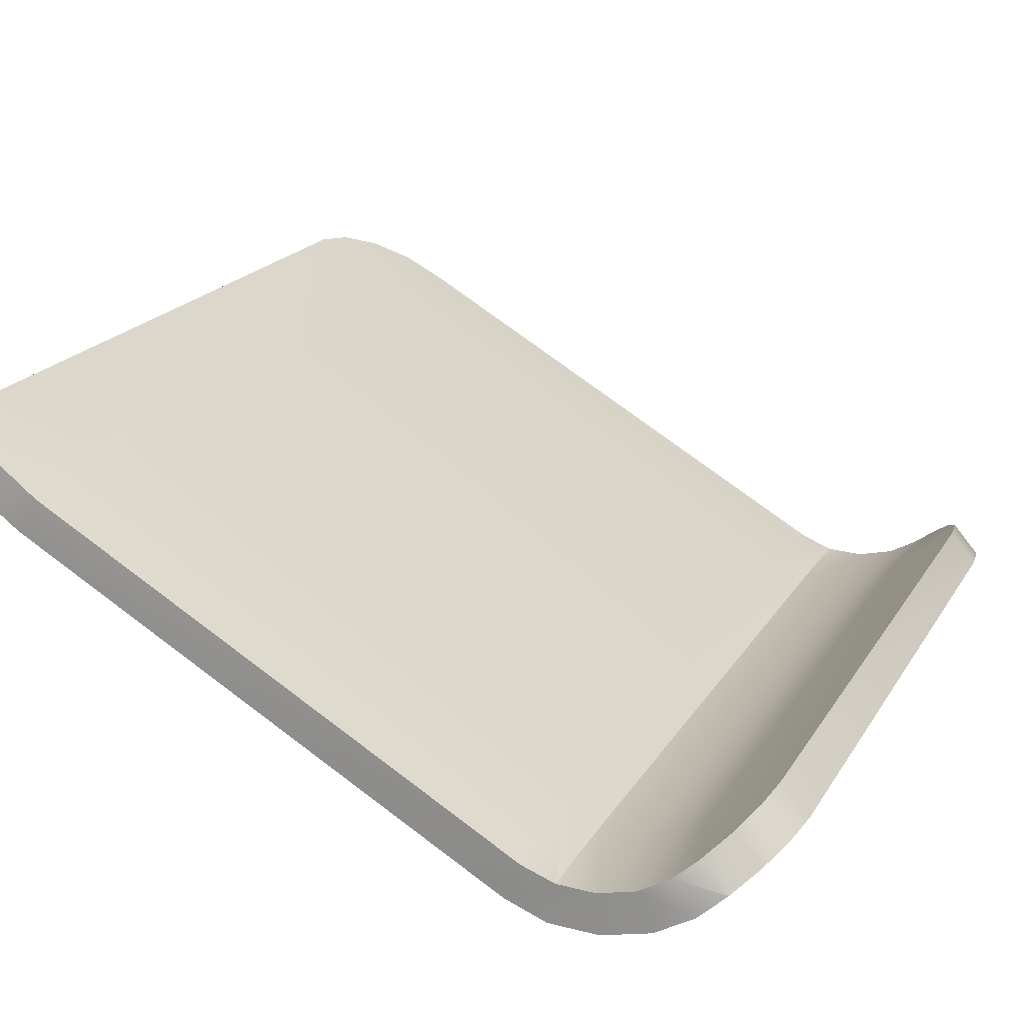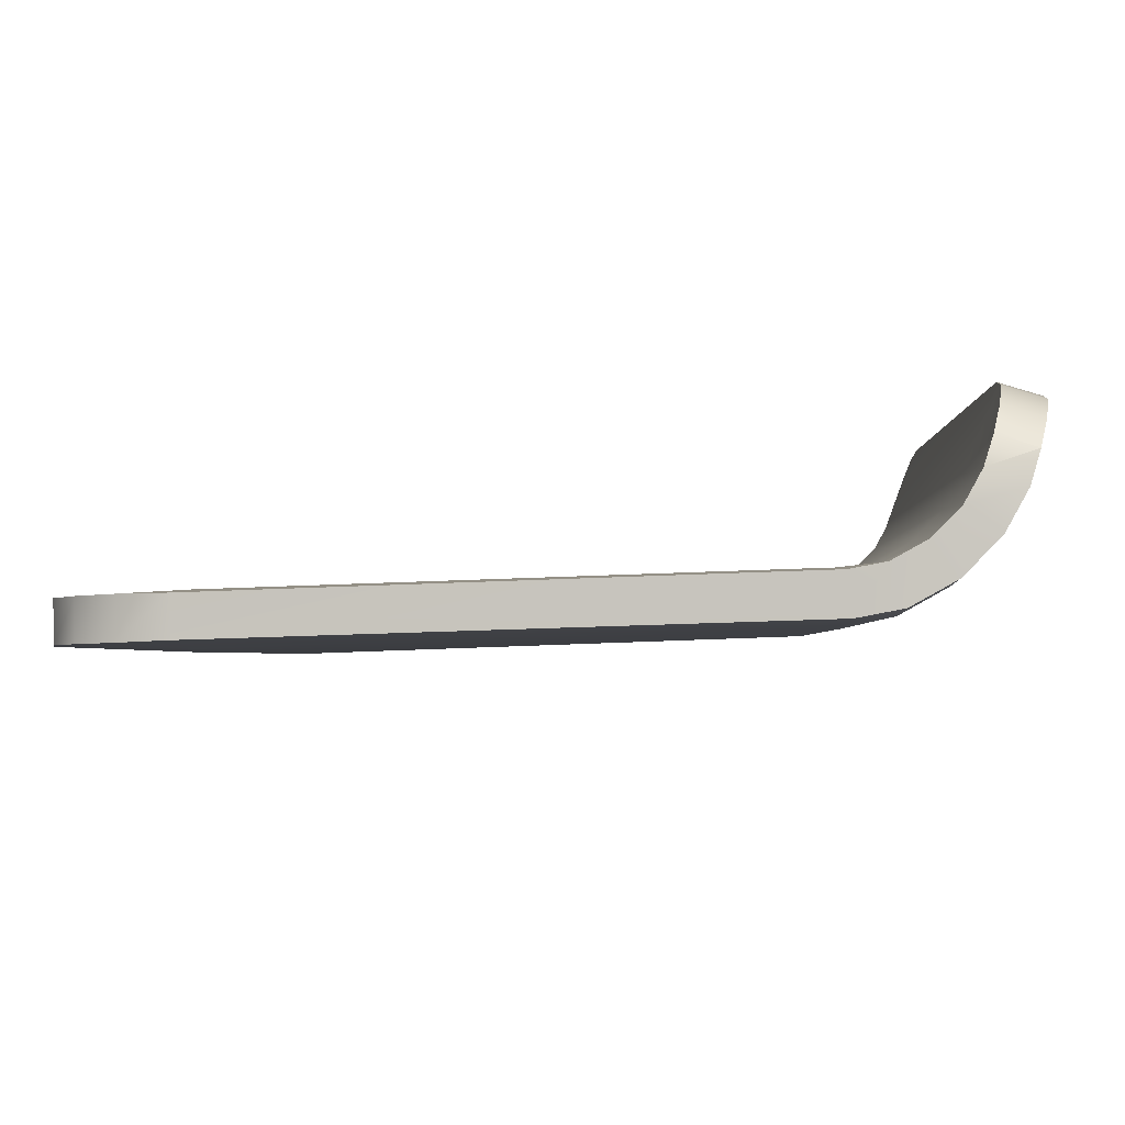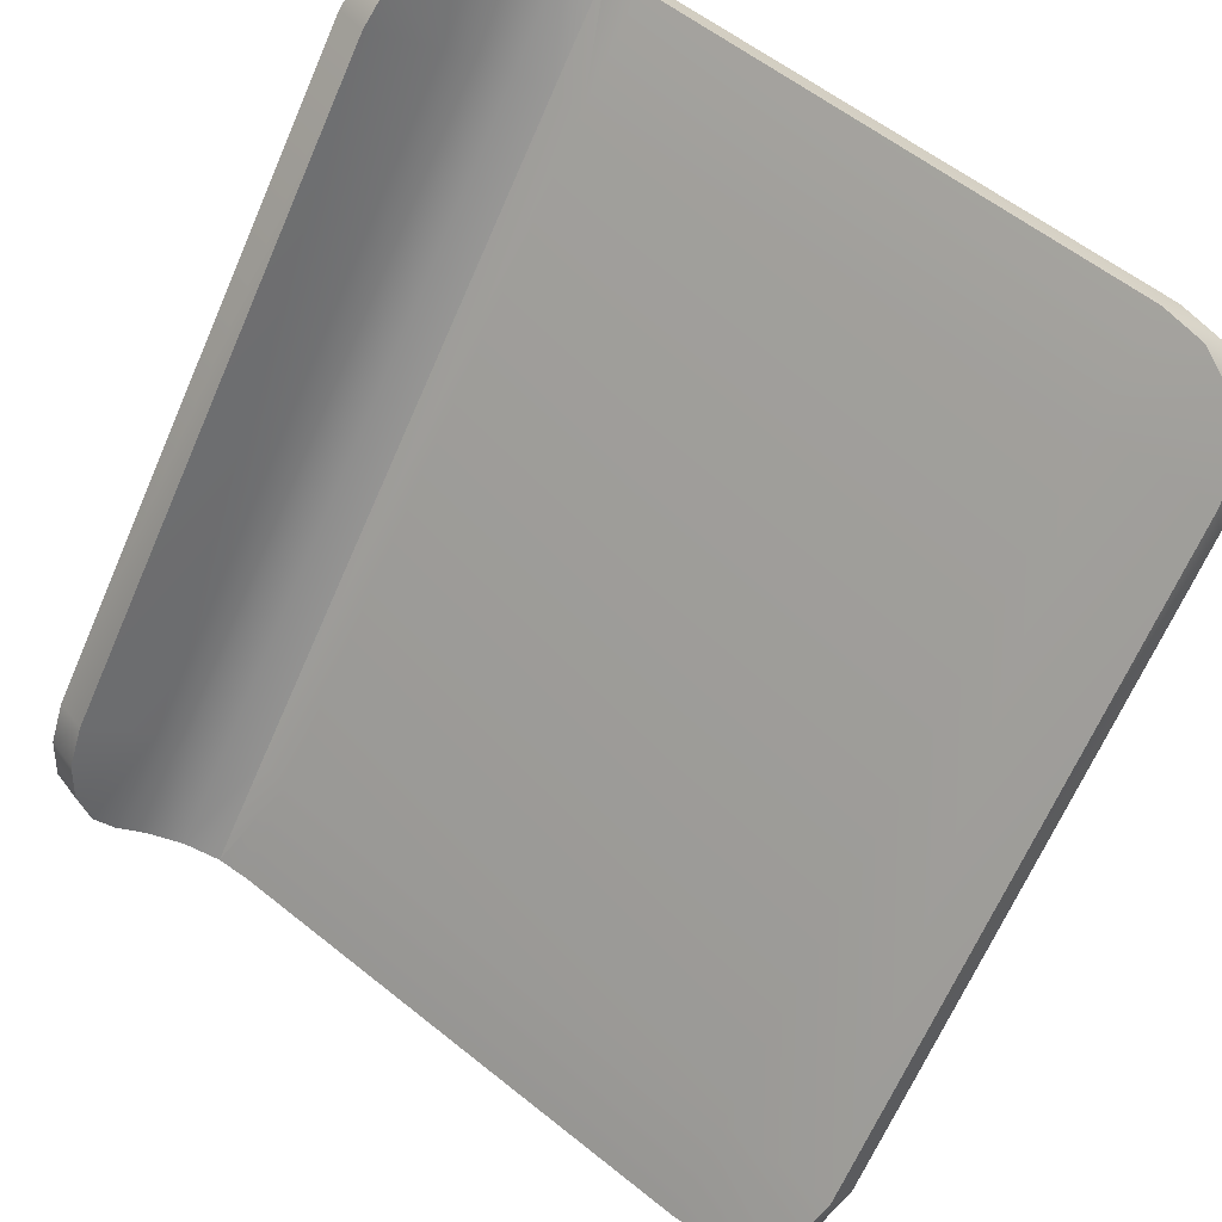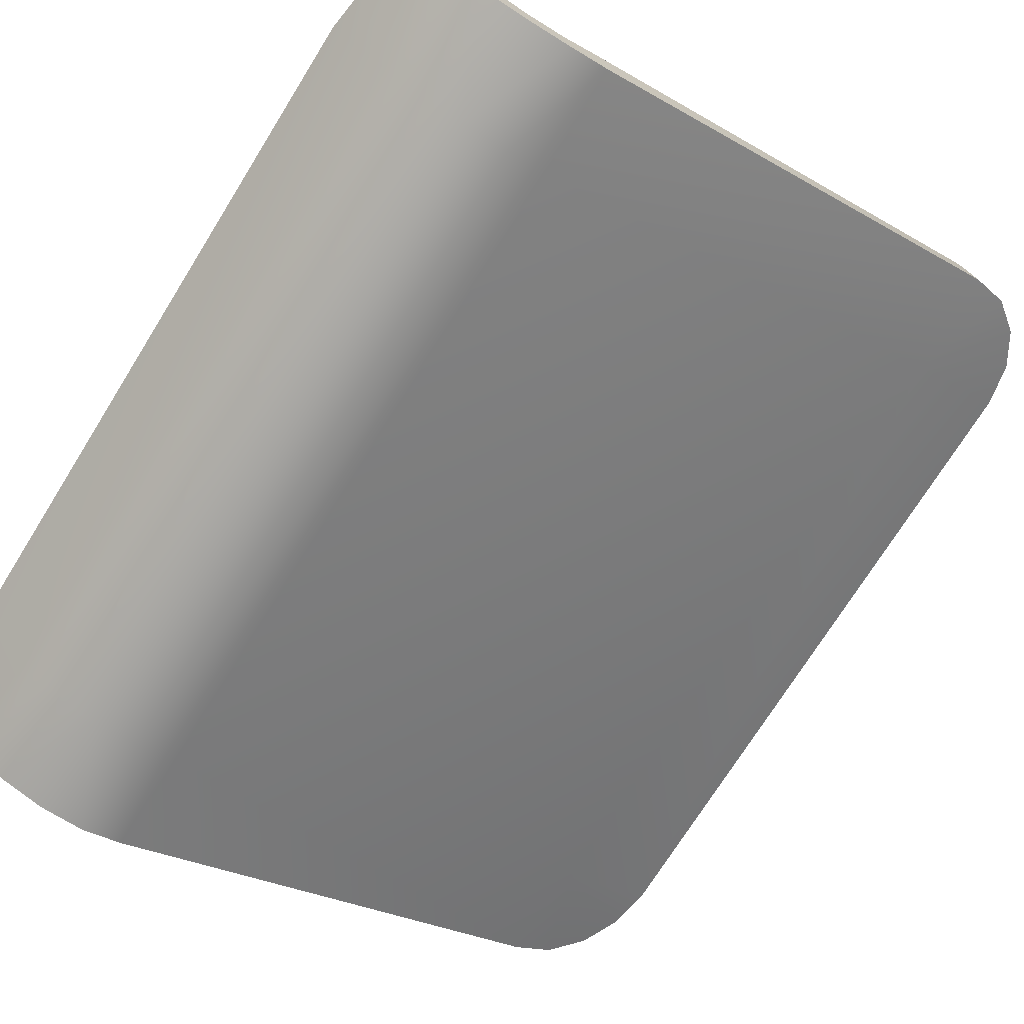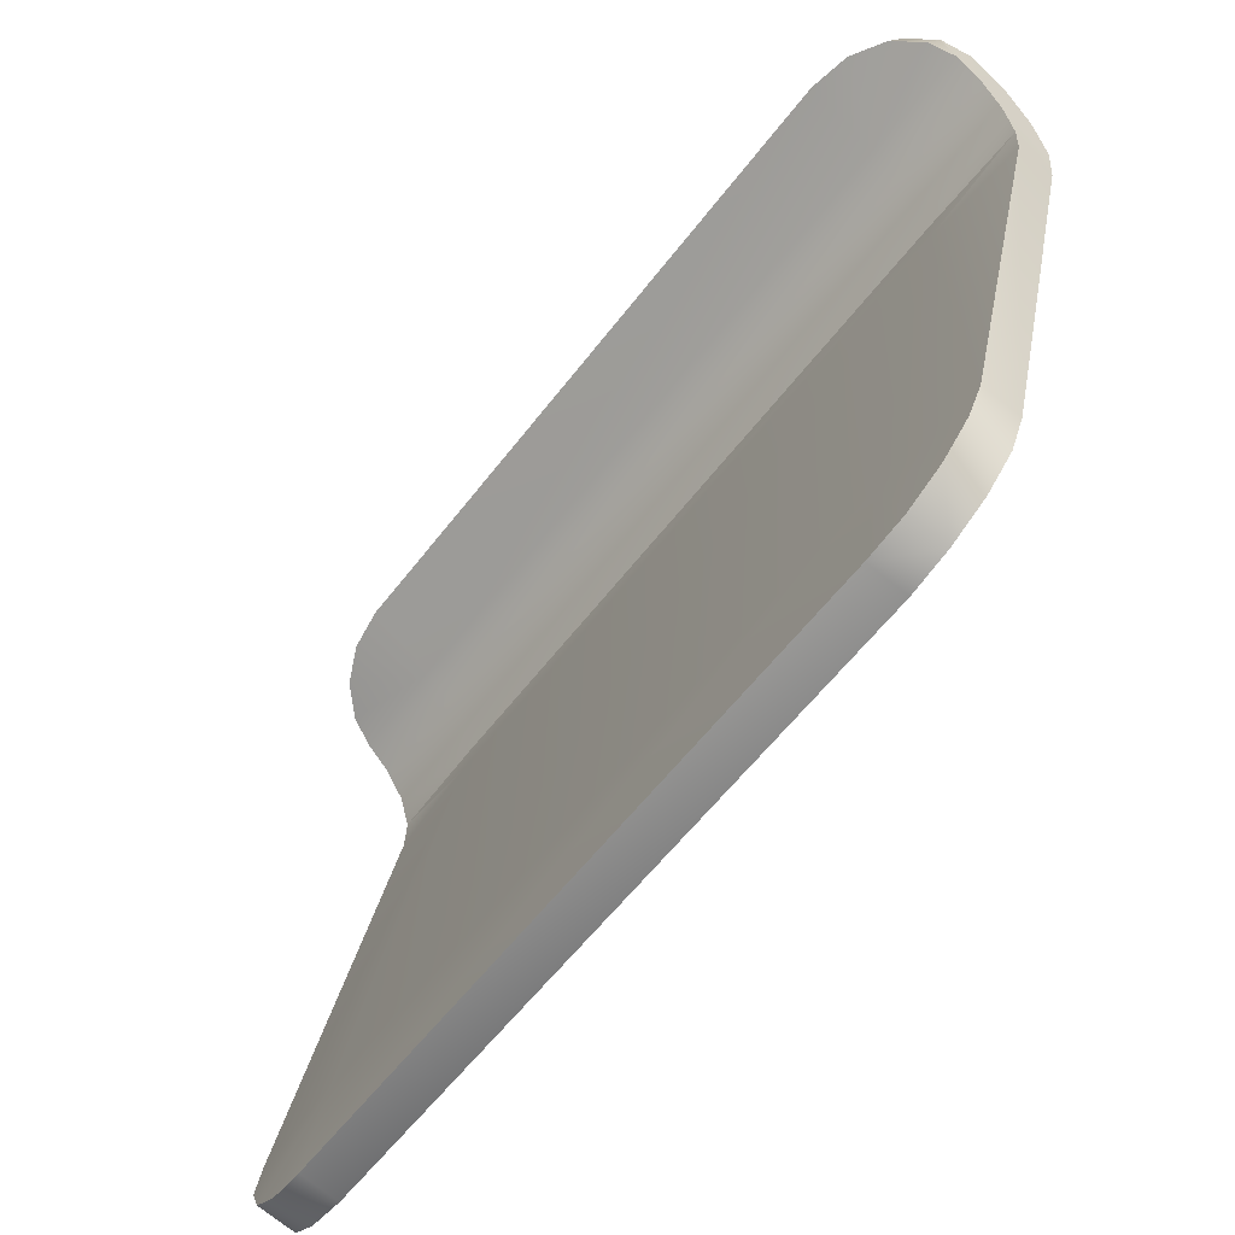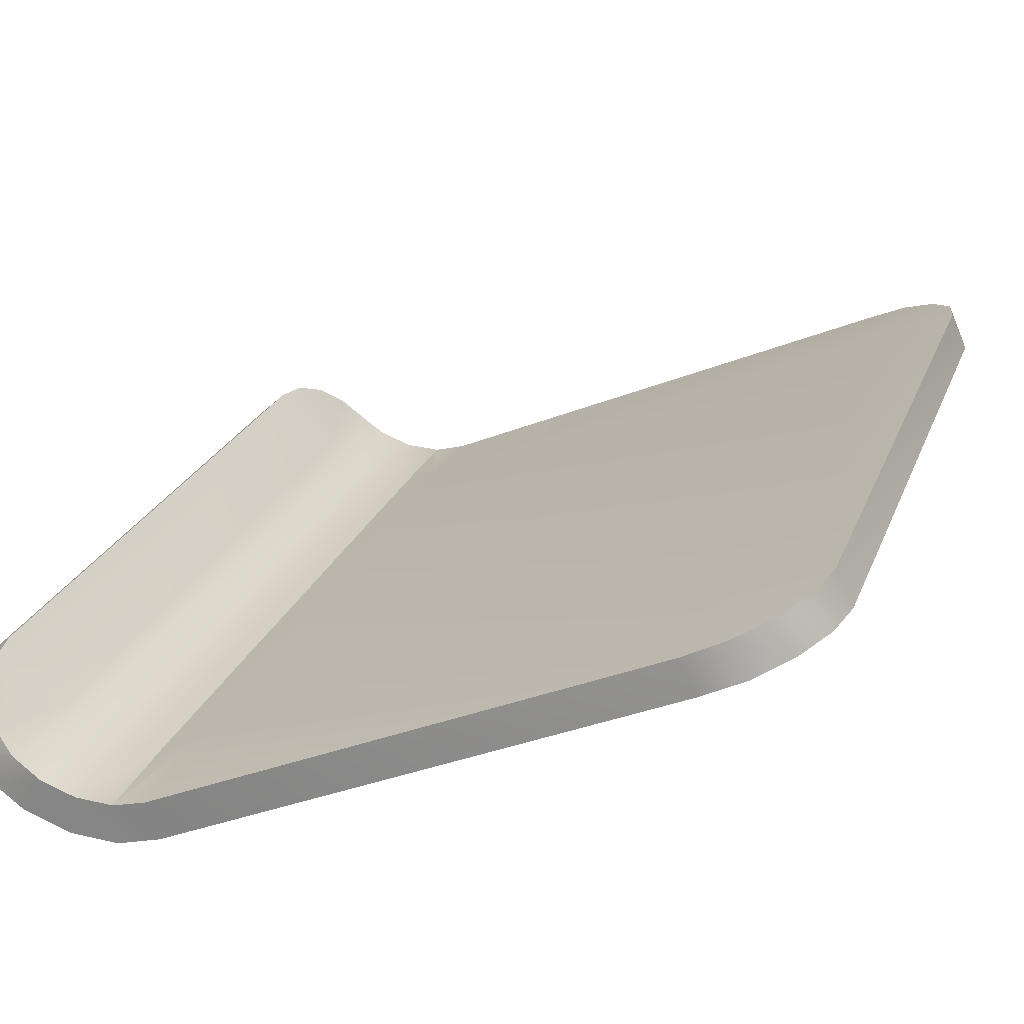
<metadata>
{"format":"obj","ext":"obj","renderer":"f3d","projection":"perspective","resolution":1024,"background":"white","views":[{"elev":77.3,"azim":-143.1,"up":"+Y"},{"elev":-39.3,"azim":-177.4,"up":"+Z"},{"elev":53.5,"azim":41.5,"up":"+Y"},{"elev":-27.2,"azim":-41.4,"up":"+Z"},{"elev":26.3,"azim":99.5,"up":"+Y"},{"elev":-33.9,"azim":29.0,"up":"+Y"}]}
</metadata>
<code>
o cover_motor
v -0.1989 1.621 -0.8468
v -0.1989 1.664 -0.8791
v -0.1987 1.618 -0.8453
v -0.1987 1.666 -0.8815
v -0.1982 1.615 -0.8447
v -0.1982 1.668 -0.8842
v -0.1975 1.613 -0.8452
v -0.1975 1.668 -0.8869
v -0.197 1.618 -0.8518
v -0.197 1.66 -0.8841
v -0.1967 1.611 -0.8467
v -0.1967 1.667 -0.8892
v -0.196 1.622 -0.846
v -0.196 1.665 -0.8783
v -0.1958 1.619 -0.8445
v -0.1958 1.667 -0.8807
v -0.1954 1.616 -0.8439
v -0.1954 1.668 -0.8834
v -0.1953 1.616 -0.8542
v -0.1953 1.659 -0.8865
v -0.1951 1.609 -0.8489
v -0.1951 1.666 -0.8915
v -0.1947 1.669 -0.8861
v -0.1947 1.613 -0.8444
v -0.194 1.612 -0.8457
v -0.194 1.668 -0.8882
v -0.1936 1.618 -0.8506
v -0.1936 1.661 -0.8829
v -0.1927 1.61 -0.8474
v -0.1927 1.667 -0.89
v -0.1926 1.614 -0.8563
v -0.1926 1.657 -0.8886
v -0.1924 1.608 -0.8509
v -0.1924 1.664 -0.8935
v -0.1924 1.617 -0.8524
v -0.1924 1.66 -0.8847
v -0.1907 1.609 -0.8489
v -0.1907 1.666 -0.8916
v -0.1904 1.616 -0.8539
v -0.1904 1.659 -0.8862
v -0.1893 1.613 -0.8577
v -0.1893 1.656 -0.89
v -0.1892 1.607 -0.8523
v -0.1892 1.663 -0.8949
v -0.1881 1.608 -0.85
v -0.1881 1.665 -0.8926
v -0.1881 1.615 -0.855
v -0.1881 1.658 -0.8873
v -0.1859 1.613 -0.8581
v -0.1859 1.656 -0.8904
v -0.1859 1.606 -0.8527
v -0.1859 1.663 -0.8953
v -0.1856 1.608 -0.8503
v -0.1856 1.665 -0.893
v -0.1856 1.615 -0.8551
v -0.1856 1.658 -0.8874
v -0.1448 1.606 -0.8529
v -0.1448 1.662 -0.8953
v -0.1448 1.608 -0.8506
v -0.1448 1.664 -0.893
v -0.1447 1.613 -0.8583
v -0.1447 1.656 -0.8906
v -0.1447 1.615 -0.8553
v -0.1447 1.658 -0.8876
v -0.1414 1.607 -0.8533
v -0.1414 1.662 -0.895
v -0.1414 1.608 -0.851
v -0.1414 1.664 -0.8926
v -0.1385 1.608 -0.8544
v -0.1385 1.61 -0.8521
v -0.1385 1.661 -0.8939
v -0.1385 1.662 -0.8915
v -0.1365 1.61 -0.8561
v -0.1365 1.658 -0.8922
v -0.1365 1.612 -0.8537
v -0.1365 1.66 -0.8899
v -0.1358 1.656 -0.8903
v -0.1358 1.615 -0.8556
v -0.1358 1.613 -0.8581
v -0.1358 1.658 -0.8879
f 25 7 11
f 19 11 9
f 12 20 10
f 44 32 34
f 52 42 44
f 50 58 62
f 57 49 61
f 62 74 77
f 7 9 11
f 56 47 55
f 61 73 69
f 61 65 57
f 10 8 12
f 62 66 71
f 54 58 52
f 41 51 43
f 31 43 33
f 31 21 19
f 3 9 5
f 22 32 20
f 17 3 5
f 10 4 6
f 42 49 41
f 43 37 33
f 7 17 5
f 14 1 13
f 4 18 6
f 8 26 12
f 60 66 58
f 72 74 71
f 79 75 73
f 74 80 77
f 69 67 65
f 29 11 21
f 40 47 48
f 27 36 28
f 56 63 64
f 45 55 47
f 67 57 65
f 14 27 28
f 14 4 2
f 46 52 44
f 37 47 39
f 38 44 34
f 28 23 18
f 18 8 6
f 64 68 60
f 51 45 43
f 35 37 39
f 38 48 46
f 77 78 79
f 46 56 54
f 60 56 64
f 57 53 51
f 16 28 18
f 68 71 66
f 27 15 17
f 12 30 22
f 36 38 30
f 33 29 21
f 63 75 78
f 3 13 1
f 76 64 80
f 73 70 69
f 59 55 53
f 64 78 80
f 27 24 25
f 35 40 36
f 67 63 59
f 50 61 49
f 1 10 9
f 9 20 19
f 31 20 32
f 31 42 41
f 61 77 79
f 25 35 27
f 26 36 30
f 30 34 22
f 25 24 7
f 19 21 11
f 12 22 20
f 44 42 32
f 52 50 42
f 50 52 58
f 57 51 49
f 62 71 74
f 7 5 9
f 56 48 47
f 61 79 73
f 61 69 65
f 10 6 8
f 62 58 66
f 54 60 58
f 41 49 51
f 31 41 43
f 31 33 21
f 3 1 9
f 22 34 32
f 17 15 3
f 10 2 4
f 42 50 49
f 43 45 37
f 7 24 17
f 14 2 1
f 4 16 18
f 8 23 26
f 60 68 66
f 72 76 74
f 79 78 75
f 74 76 80
f 69 70 67
f 29 25 11
f 40 39 47
f 27 35 36
f 56 55 63
f 45 53 55
f 67 59 57
f 14 13 27
f 14 16 4
f 46 54 52
f 37 45 47
f 38 46 44
f 28 26 23
f 18 23 8
f 64 72 68
f 51 53 45
f 35 29 37
f 38 40 48
f 77 80 78
f 46 48 56
f 60 54 56
f 57 59 53
f 16 14 28
f 68 72 71
f 27 13 15
f 12 26 30
f 36 40 38
f 33 37 29
f 63 70 75
f 3 15 13
f 76 72 64
f 73 75 70
f 59 63 55
f 64 63 78
f 27 17 24
f 35 39 40
f 67 70 63
f 50 62 61
f 1 2 10
f 9 10 20
f 31 19 20
f 31 32 42
f 61 62 77
f 25 29 35
f 26 28 36
f 30 38 34

</code>
